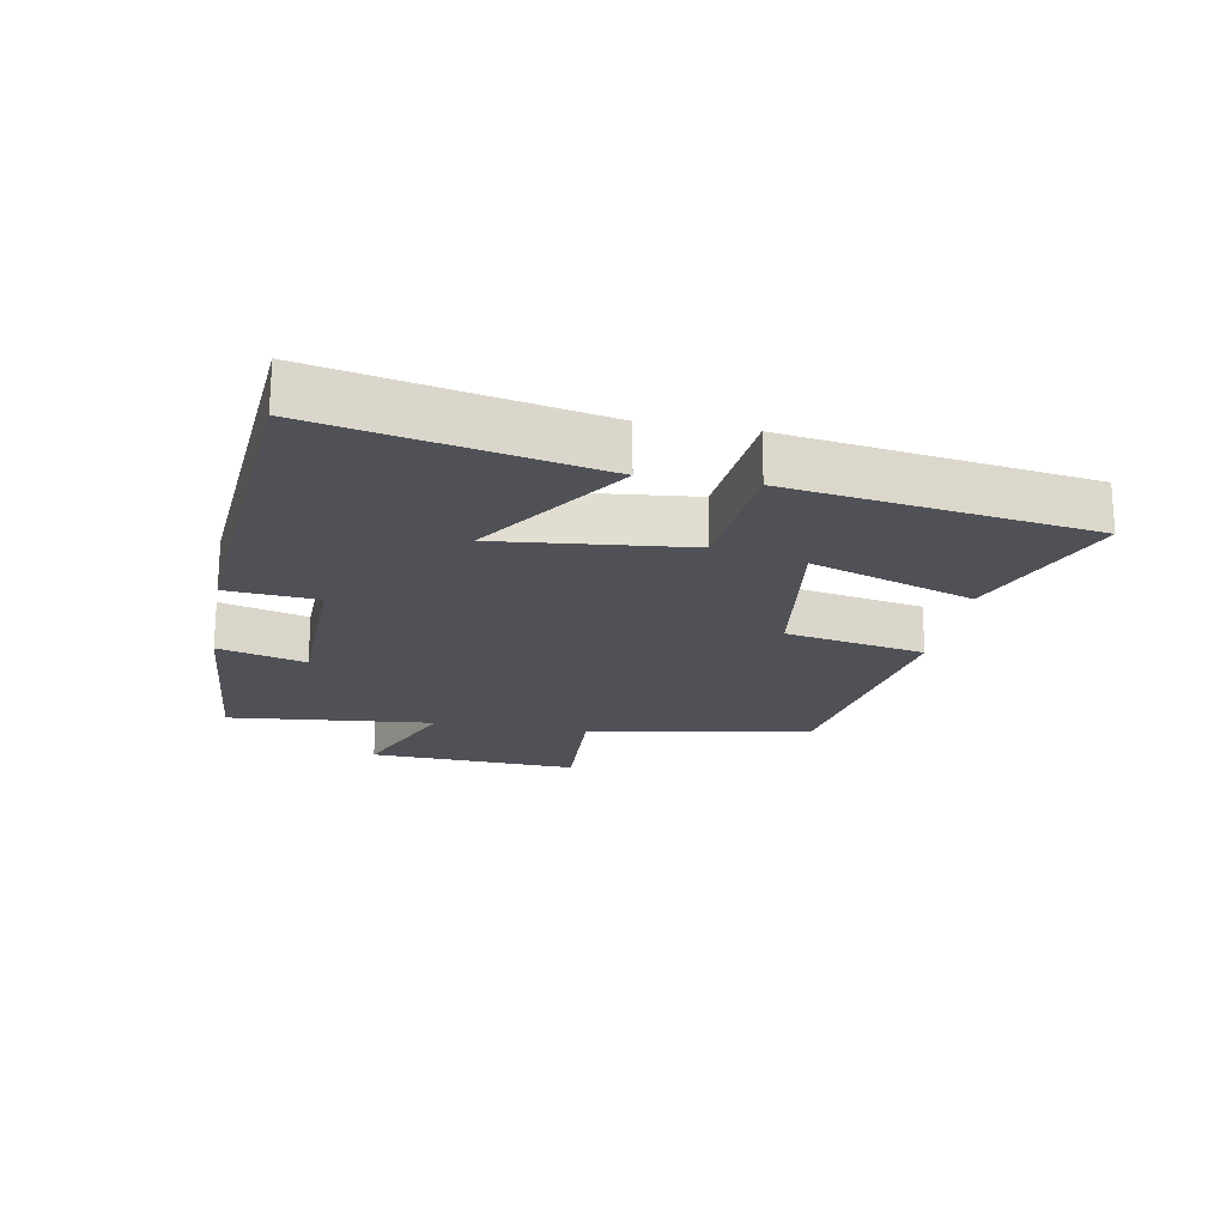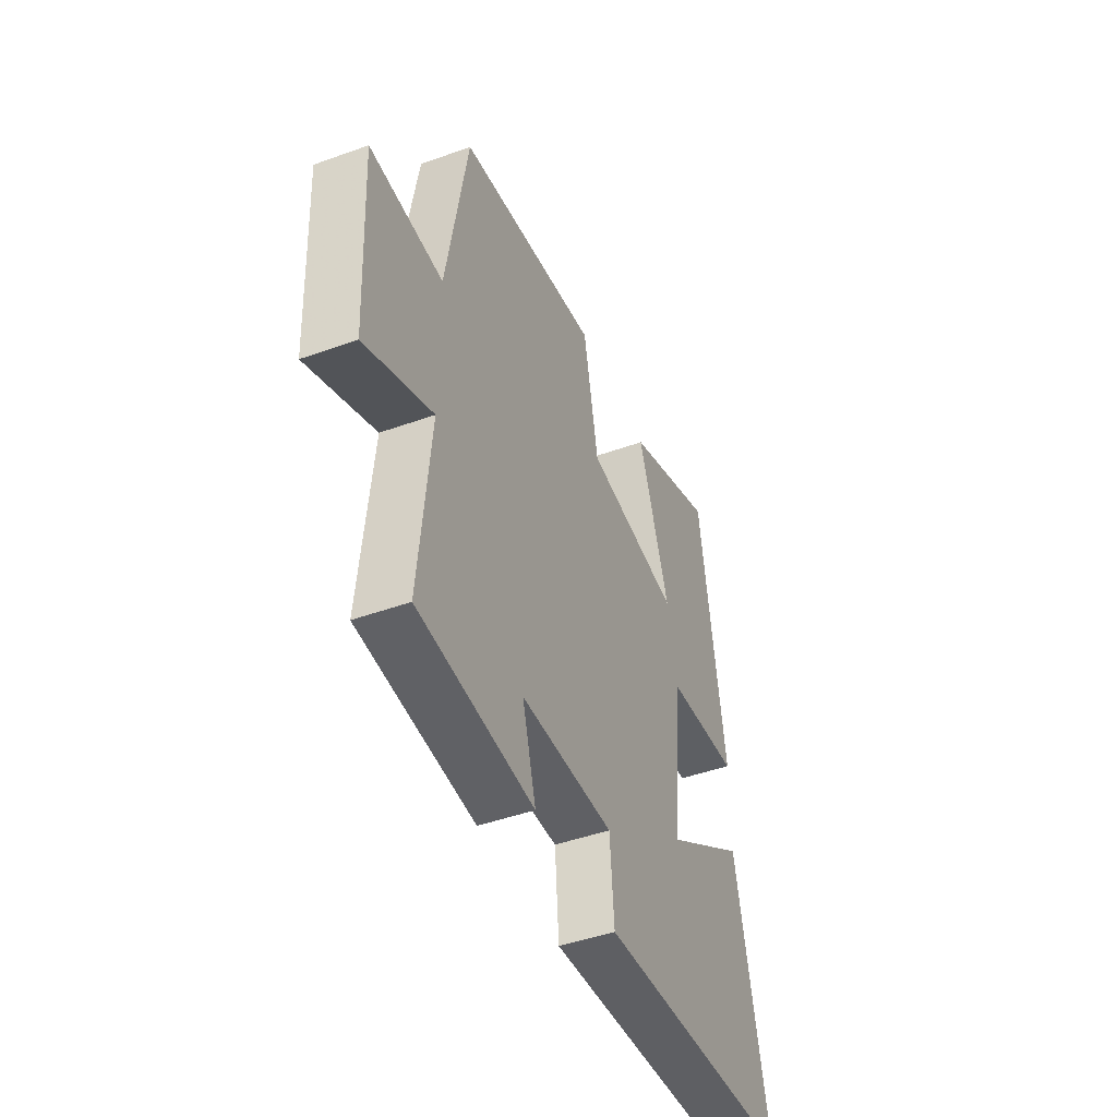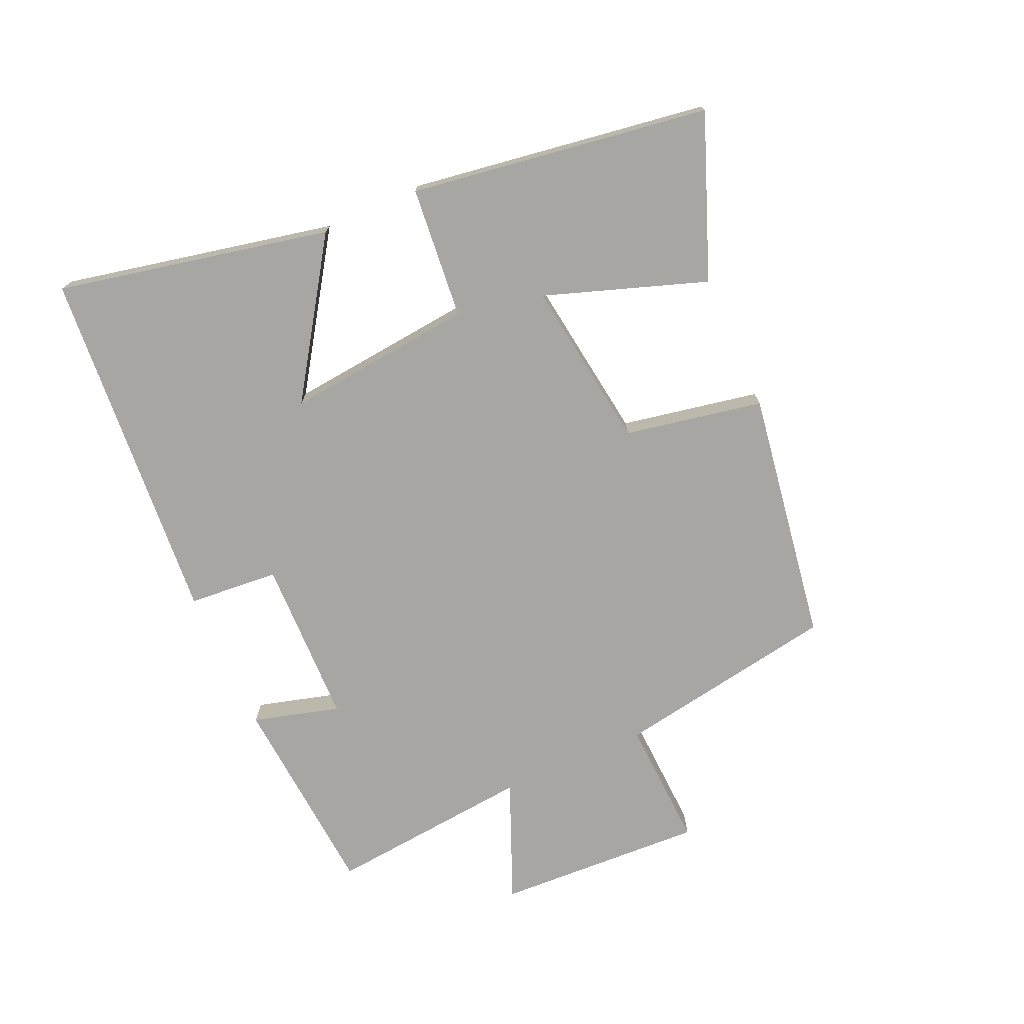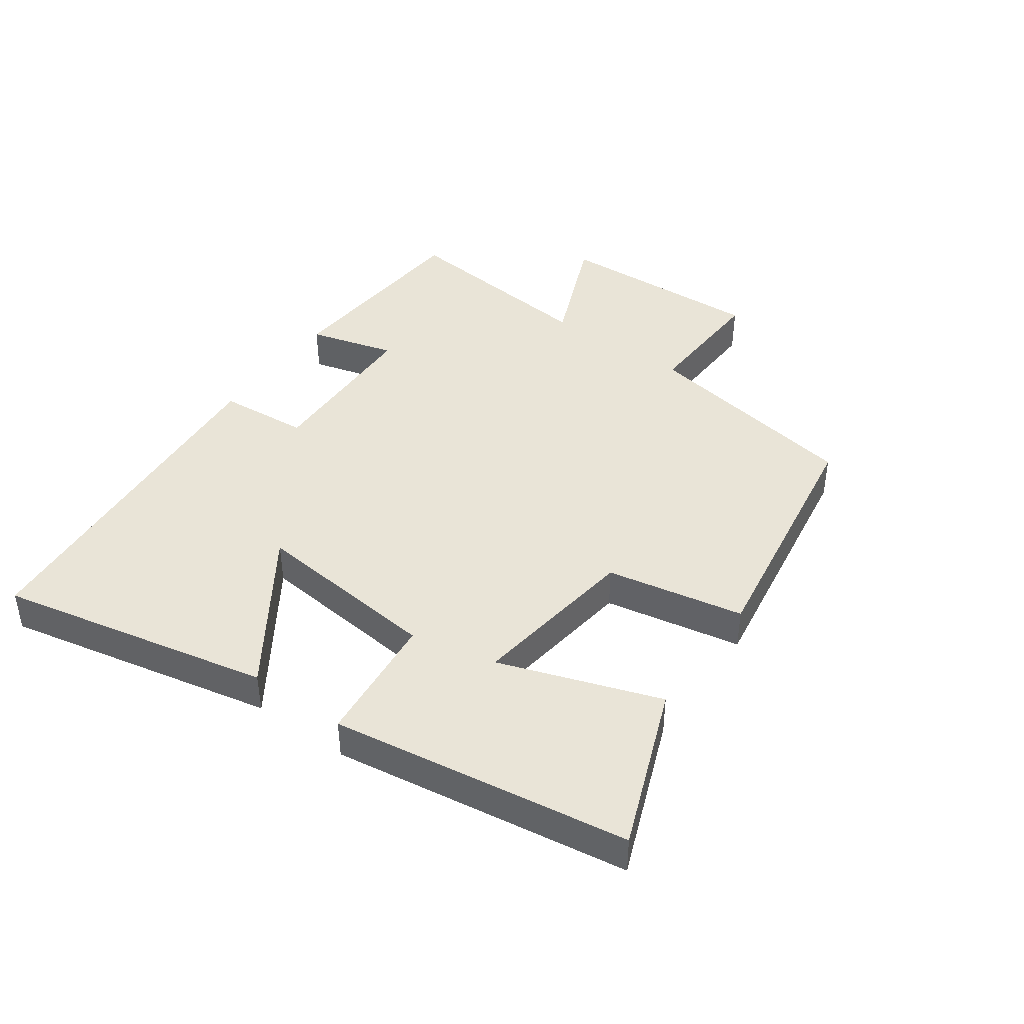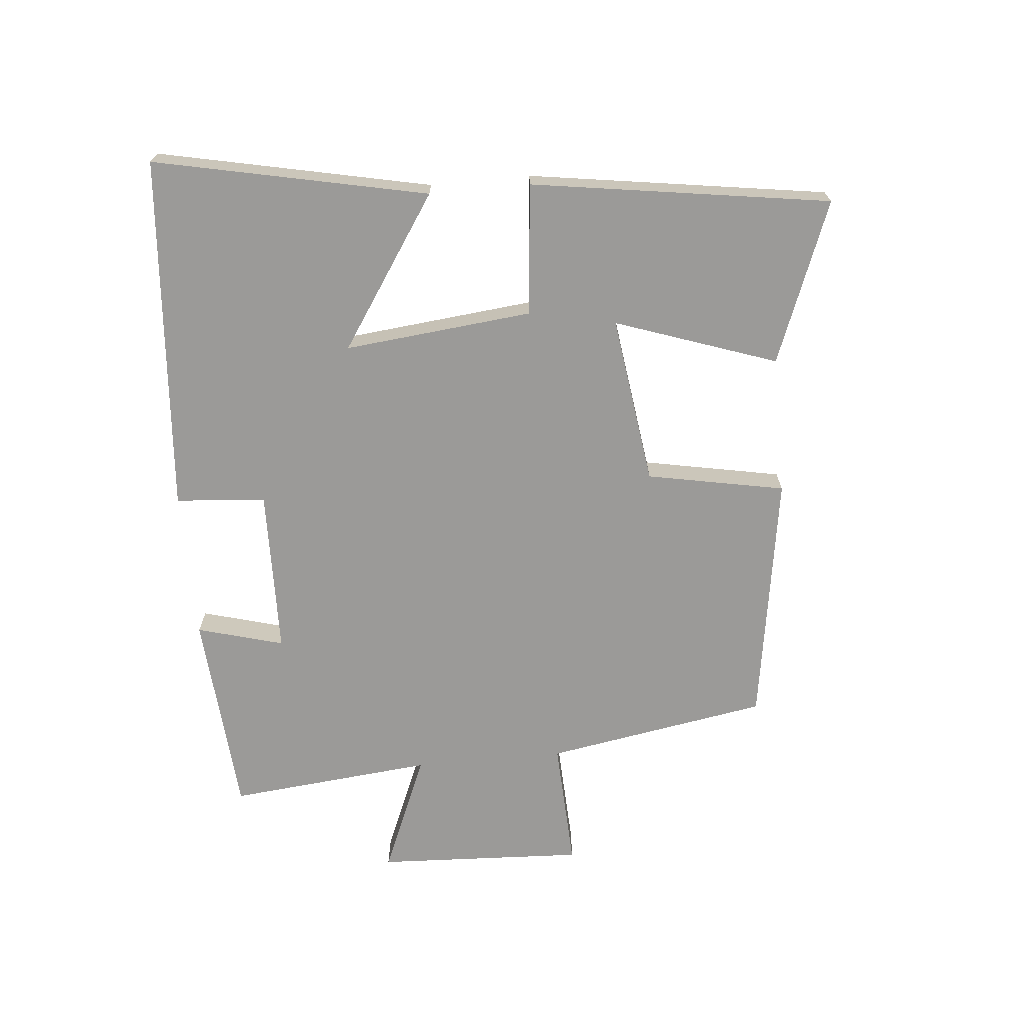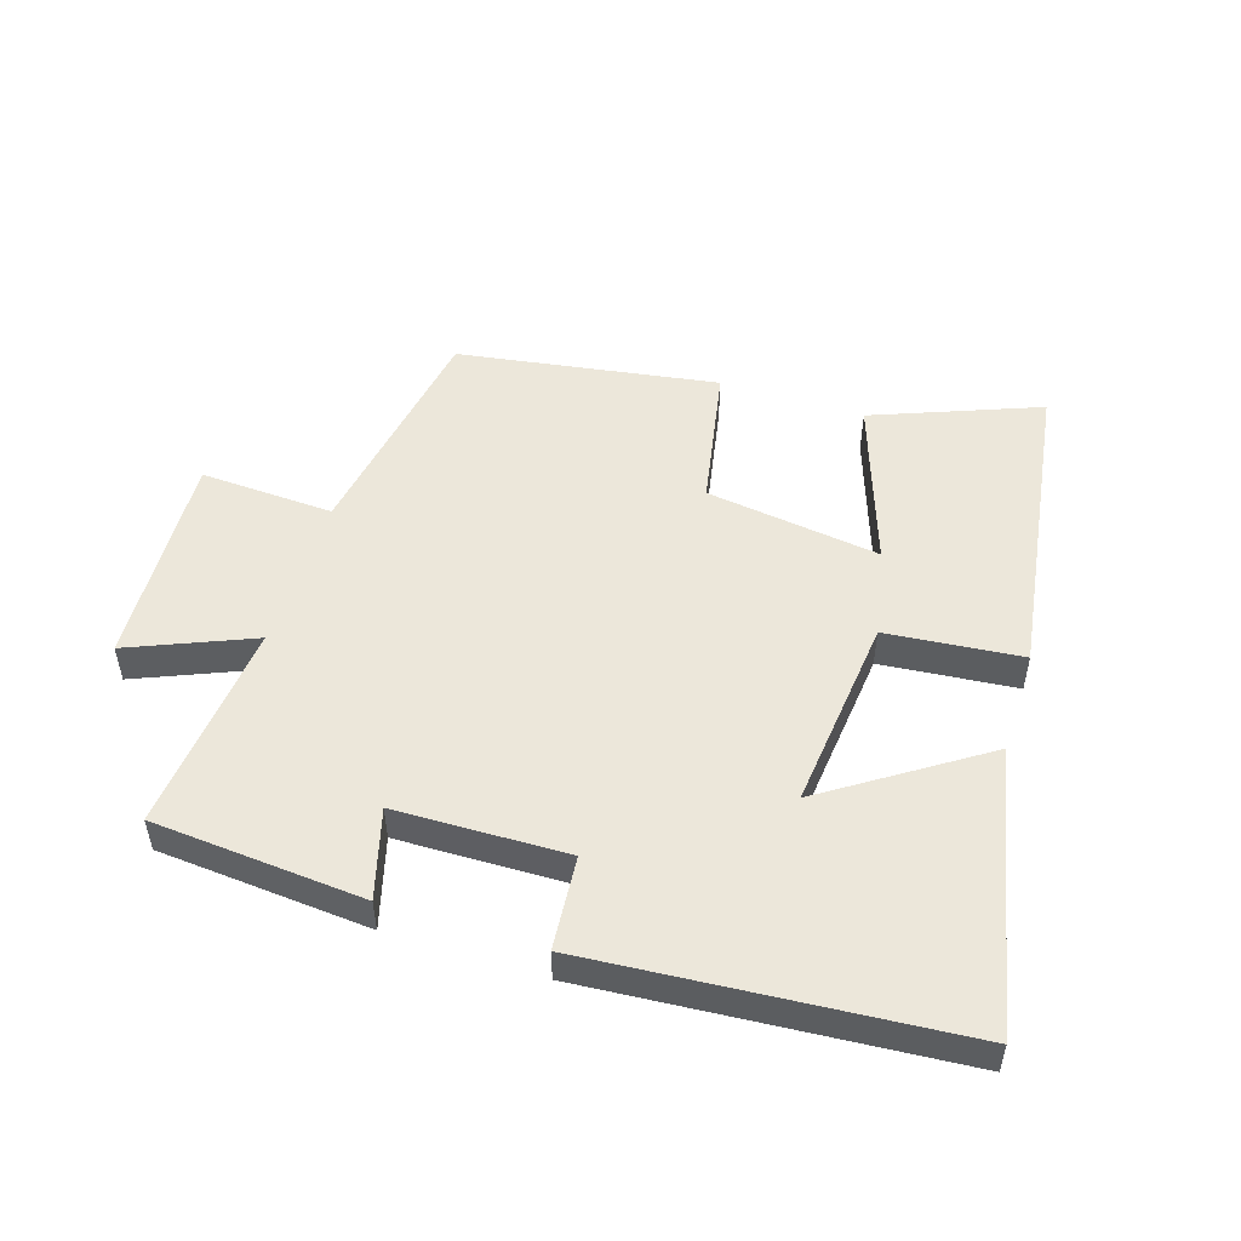
<metadata>
{"format":"obj","ext":"obj","renderer":"f3d","projection":"perspective","resolution":1024,"background":"white","views":[{"elev":-20.3,"azim":-100.3,"up":"+Y"},{"elev":-45.6,"azim":112.5,"up":"+Z"},{"elev":-74.0,"azim":-65.9,"up":"+Y"},{"elev":42.9,"azim":-54.4,"up":"+Y"},{"elev":-69.3,"azim":-84.6,"up":"+Y"},{"elev":51.4,"azim":-162.3,"up":"+Y"}]}
</metadata>
<code>
v 0.441 0.07 0.437
v 0.5 0.07 0.087
v 0.704 0.07 0.096
v 0.688 0.07 -0.232
v 0.5 0.07 -0.153
v 0.531 0.07 -0.475
v 0.207 0.07 -0.5
v 0.245 0.07 -0.364
v -0.017 0.07 -0.358
v -0.029 0.07 -0.5
v -0.591 0.07 -0.456
v -0.5 0.07 -0.028
v -0.263 0.07 -0.186
v -0.293 0.07 0.11
v -0.5 0.07 0.13
v -0.429 0.07 0.599
v -0.176 0.07 0.5
v -0.264 0.07 0.247
v 0.002 0.07 0.283
v 0.044 0.07 0.5
v 0.441 0 0.437
v 0.5 0 0.087
v 0.704 0 0.096
v 0.688 0 -0.232
v 0.5 0 -0.153
v 0.531 0 -0.475
v 0.207 0 -0.5
v 0.245 0 -0.364
v -0.017 0 -0.358
v -0.029 0 -0.5
v -0.591 0 -0.456
v -0.5 0 -0.028
v -0.263 0 -0.186
v -0.293 0 0.11
v -0.5 0 0.13
v -0.429 0 0.599
v -0.176 0 0.5
v -0.264 0 0.247
v 0.002 0 0.283
v 0.044 0 0.5
f 19 20 1 2
f 18 19 2
f 15 16 17 18
f 14 15 18 2
f 13 14 2
f 11 12 13
f 10 11 13
f 9 10 13
f 13 2 3
f 9 13 3
f 8 9 3
f 5 6 7 8
f 5 8 3
f 3 4 5
f 22 21 40 39
f 22 39 38
f 38 37 36 35
f 22 38 35 34
f 22 34 33
f 33 32 31
f 33 31 30
f 33 30 29
f 23 22 33
f 23 33 29
f 23 29 28
f 28 27 26 25
f 23 28 25
f 25 24 23
f 1 21 22 2
f 2 22 23 3
f 3 23 24 4
f 4 24 25 5
f 5 25 26 6
f 6 26 27 7
f 7 27 28 8
f 8 28 29 9
f 9 29 30 10
f 10 30 31 11
f 11 31 32 12
f 12 32 33 13
f 13 33 34 14
f 14 34 35 15
f 15 35 36 16
f 16 36 37 17
f 17 37 38 18
f 18 38 39 19
f 19 39 40 20
f 20 40 21 1

</code>
